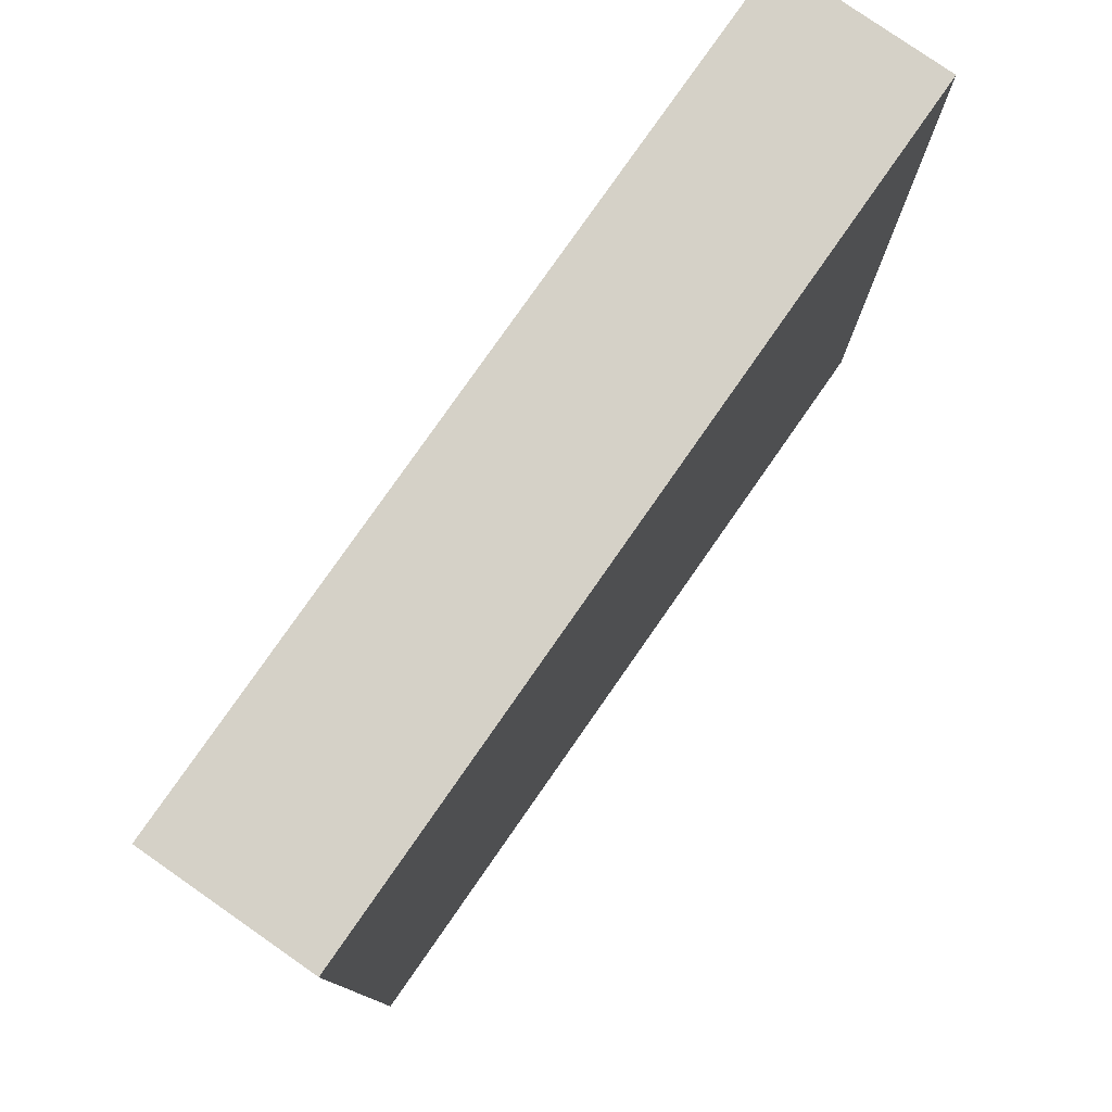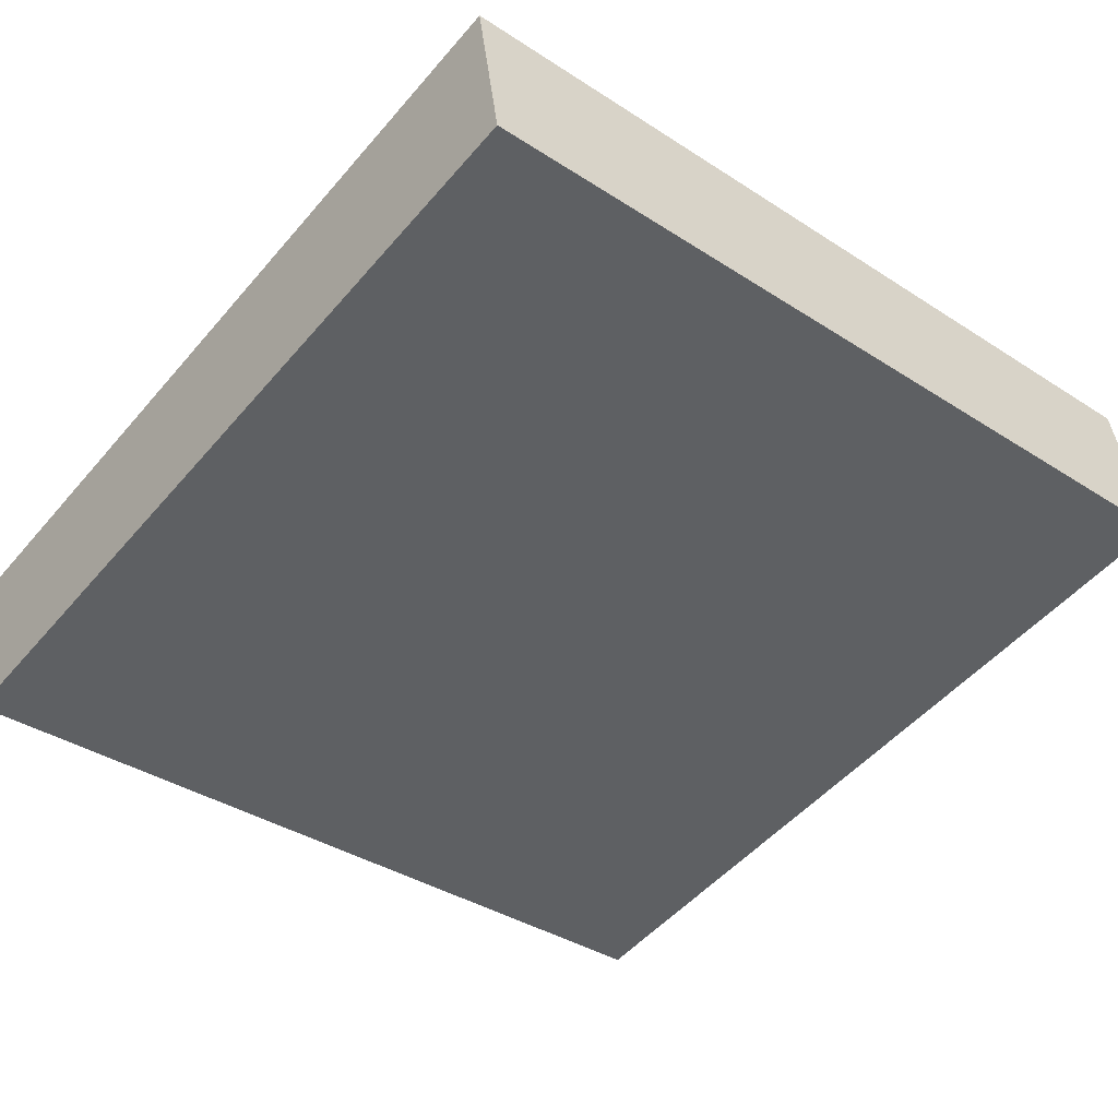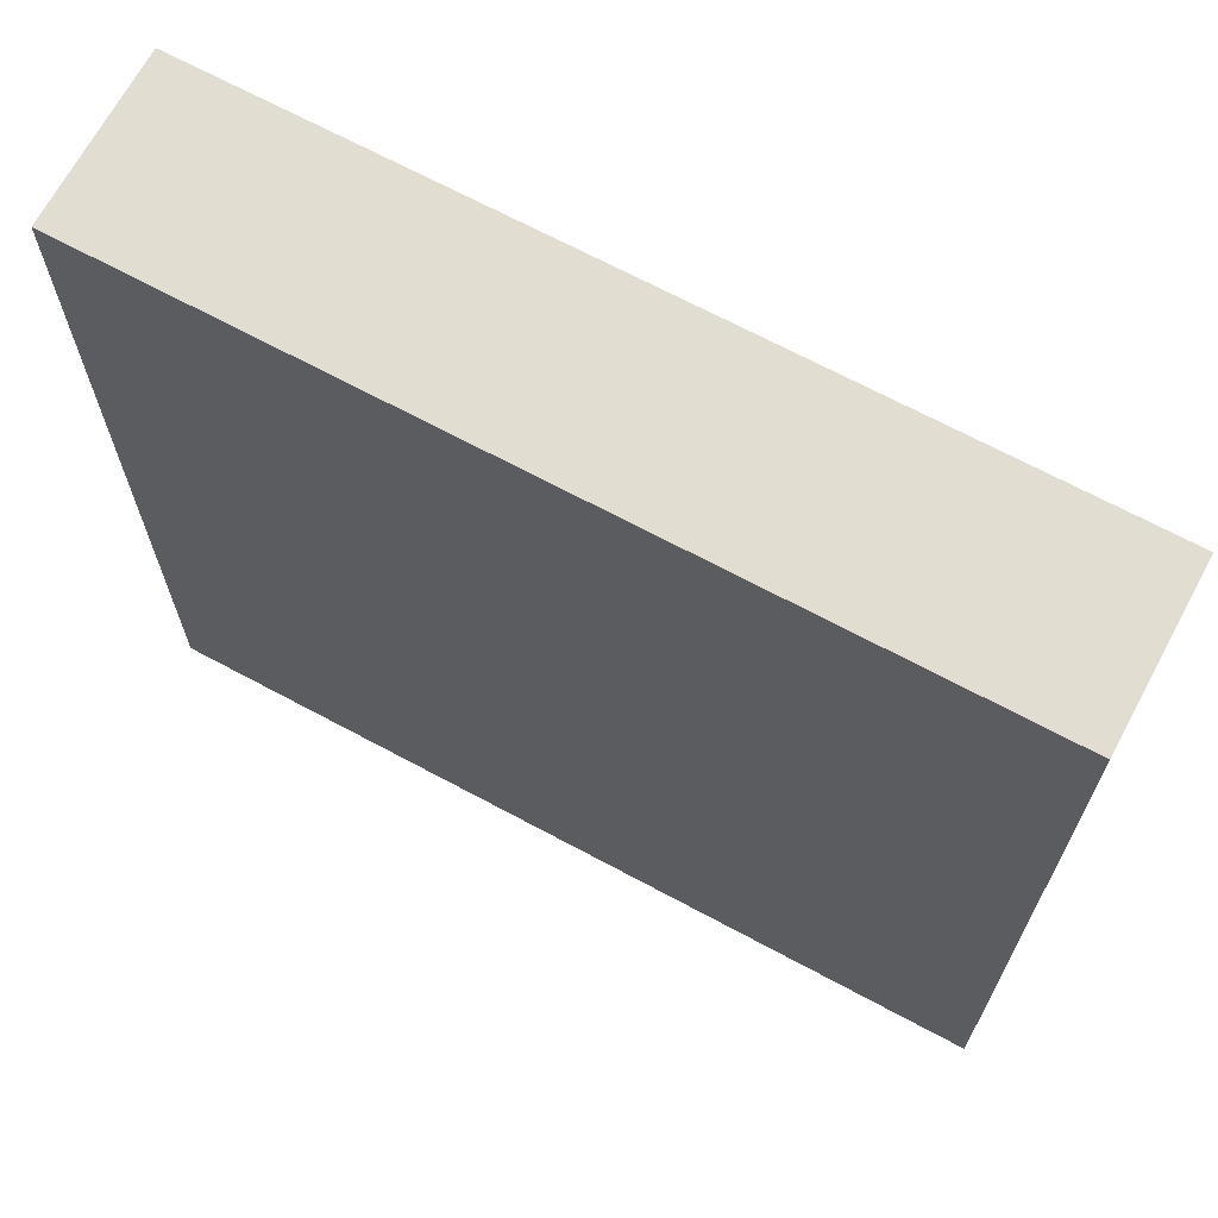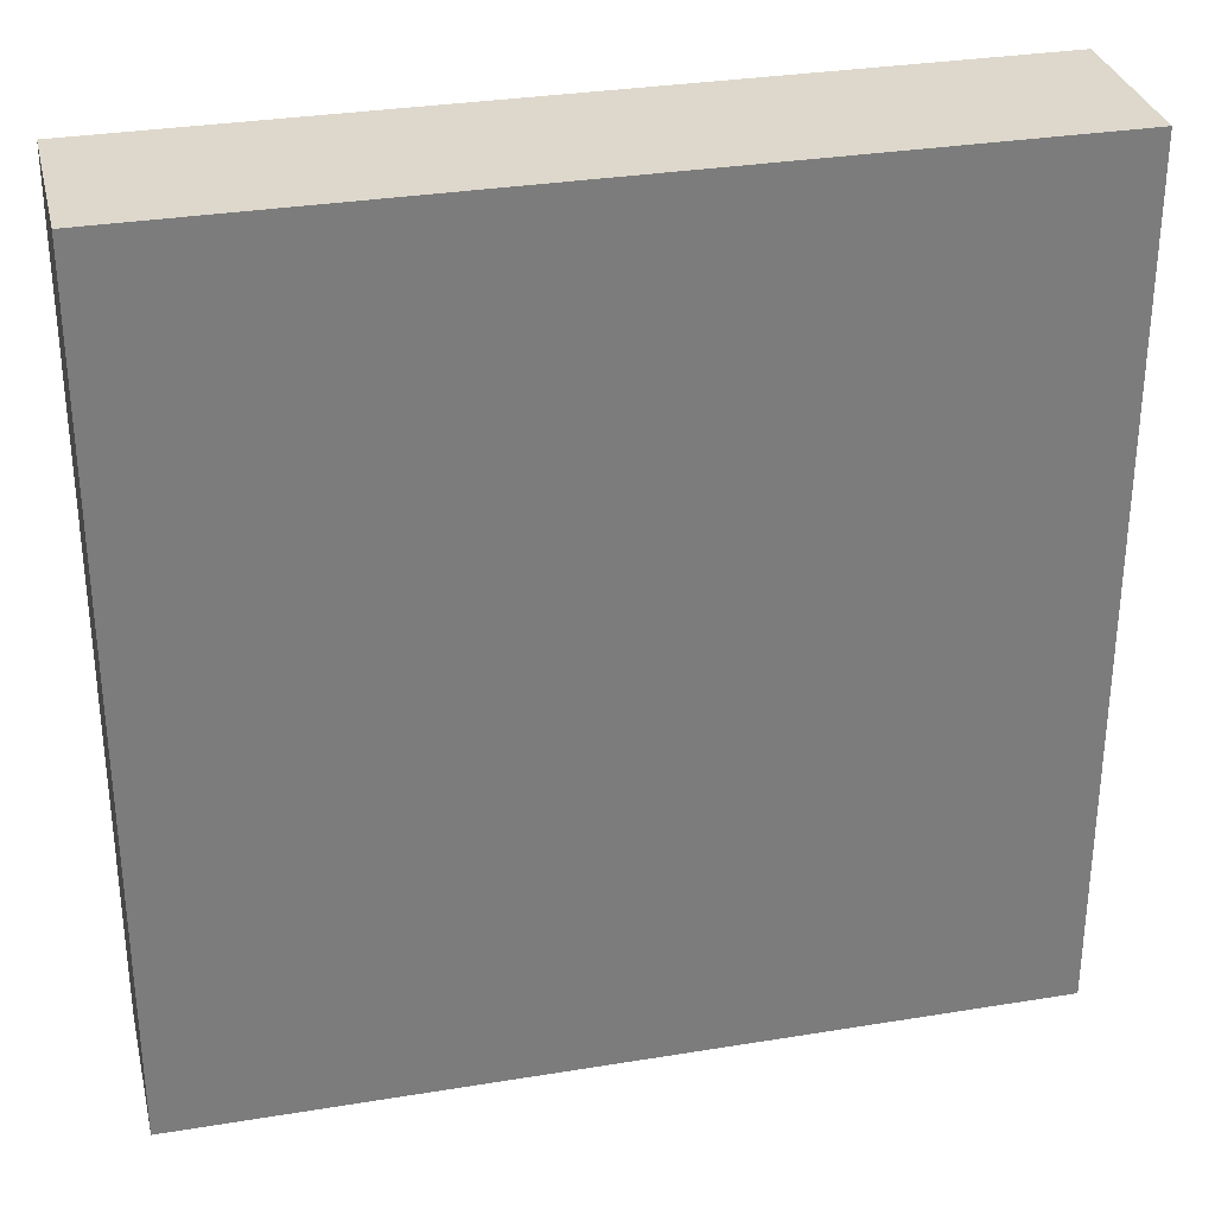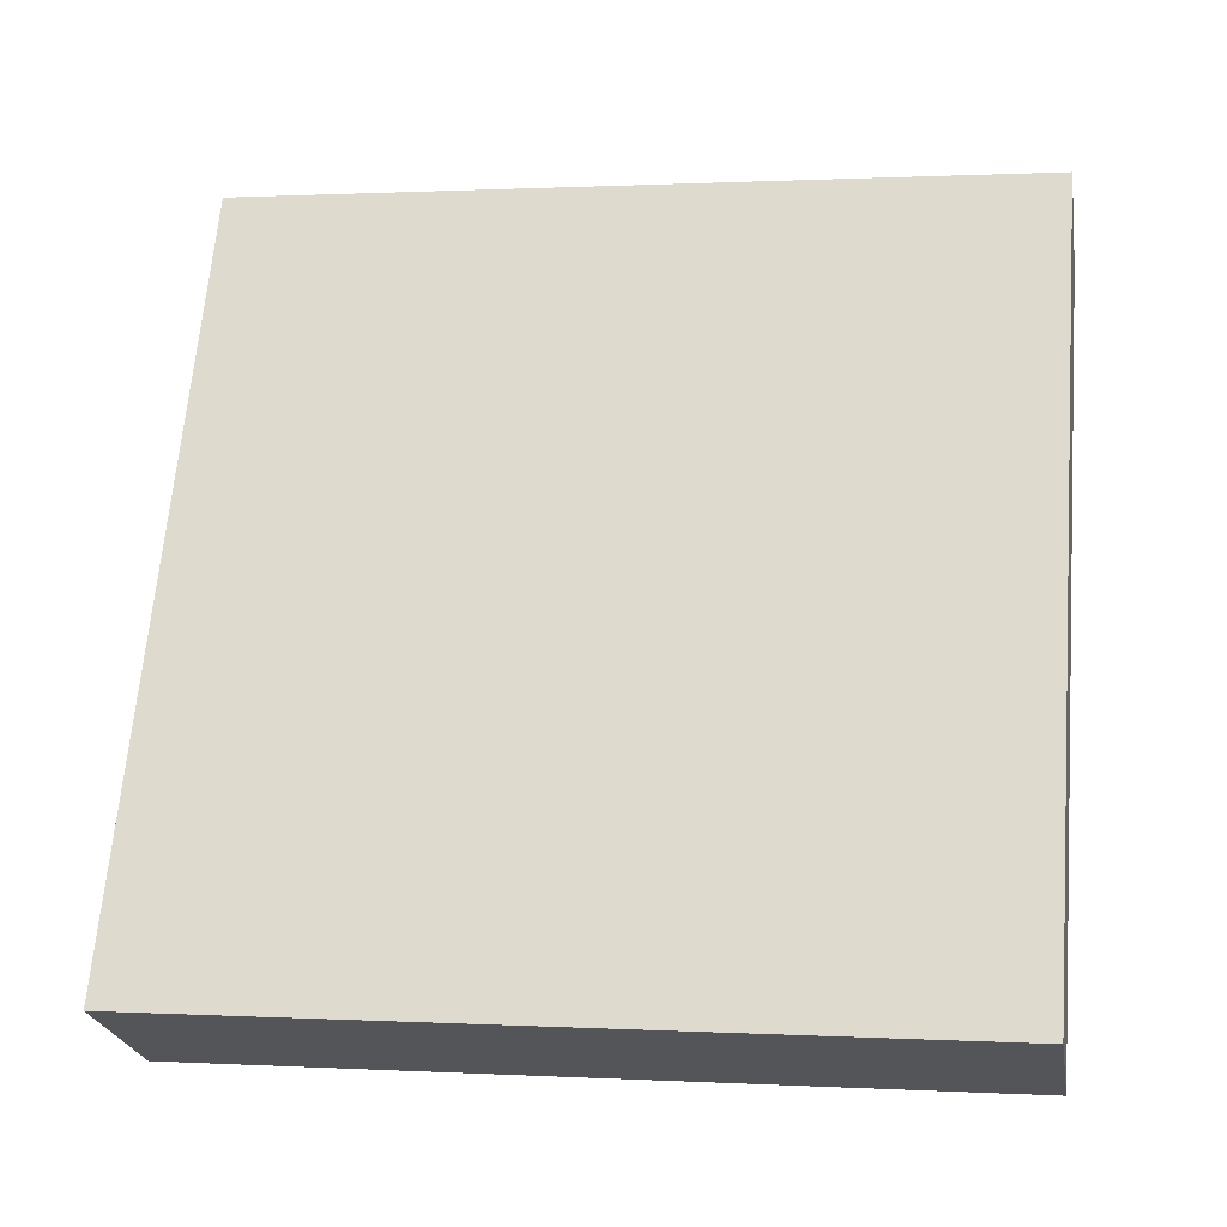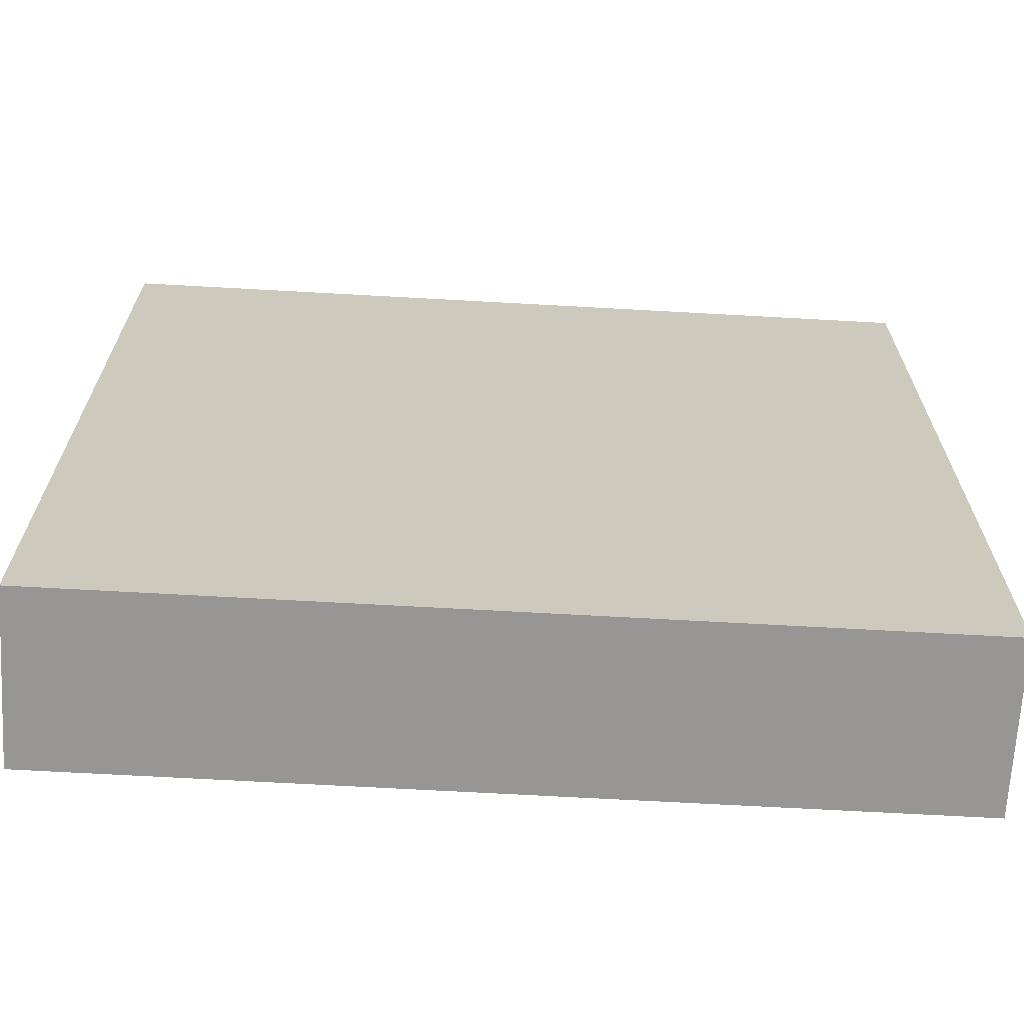
<metadata>
{"format":"obj","ext":"obj","renderer":"f3d","projection":"perspective","resolution":1024,"background":"white","views":[{"elev":78.9,"azim":114.9,"up":"+Y"},{"elev":-37.5,"azim":50.4,"up":"+Z"},{"elev":68.4,"azim":18.3,"up":"+Y"},{"elev":31.5,"azim":-23.1,"up":"+Y"},{"elev":65.8,"azim":4.7,"up":"+Z"},{"elev":-67.8,"azim":166.8,"up":"+Y"}]}
</metadata>
<code>
o 立方体
v -0.9501 -1 -0.3706
v -1.02 -1 0.02331
v -0.9501 1 -0.3706
v -1.02 1 0.02331
v 1.02 -1 -0.02331
v 0.9501 -1 0.3706
v 1.02 1 -0.02331
v 0.9501 1 0.3706
f 8 4 2 6
f 1 2 4 3
f 3 4 8 7
f 7 8 6 5
f 5 6 2 1
f 3 7 5 1

</code>
